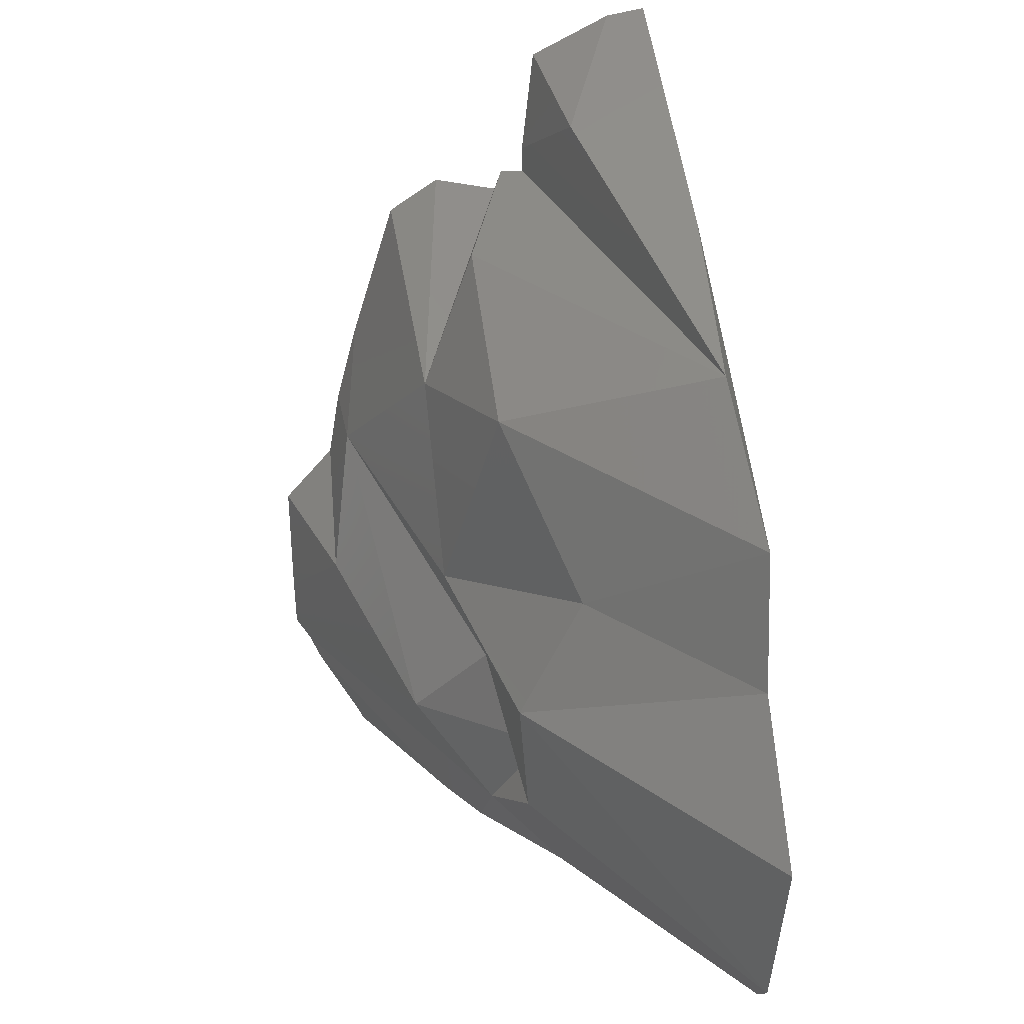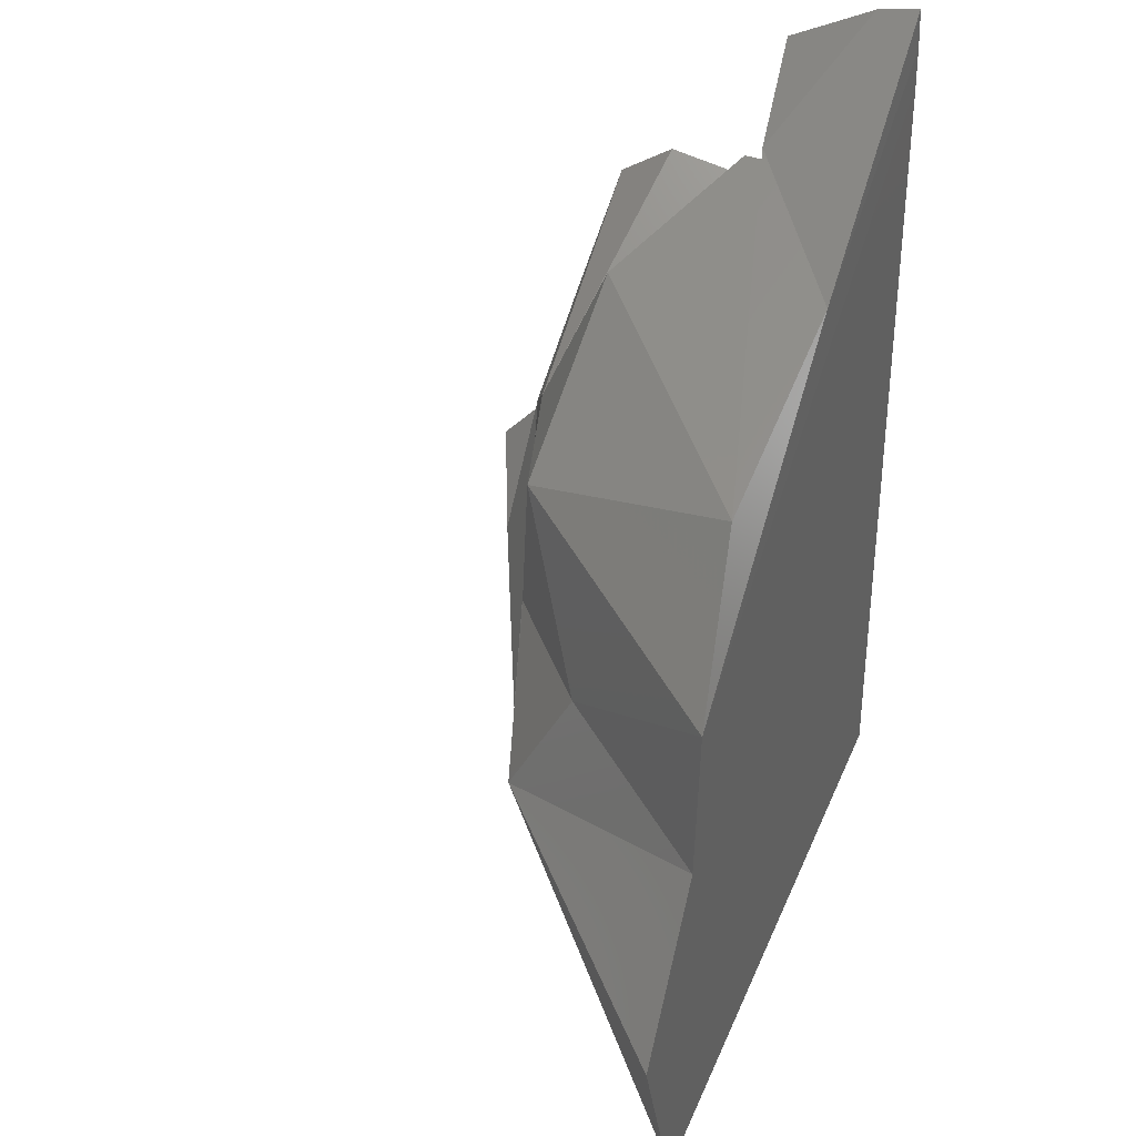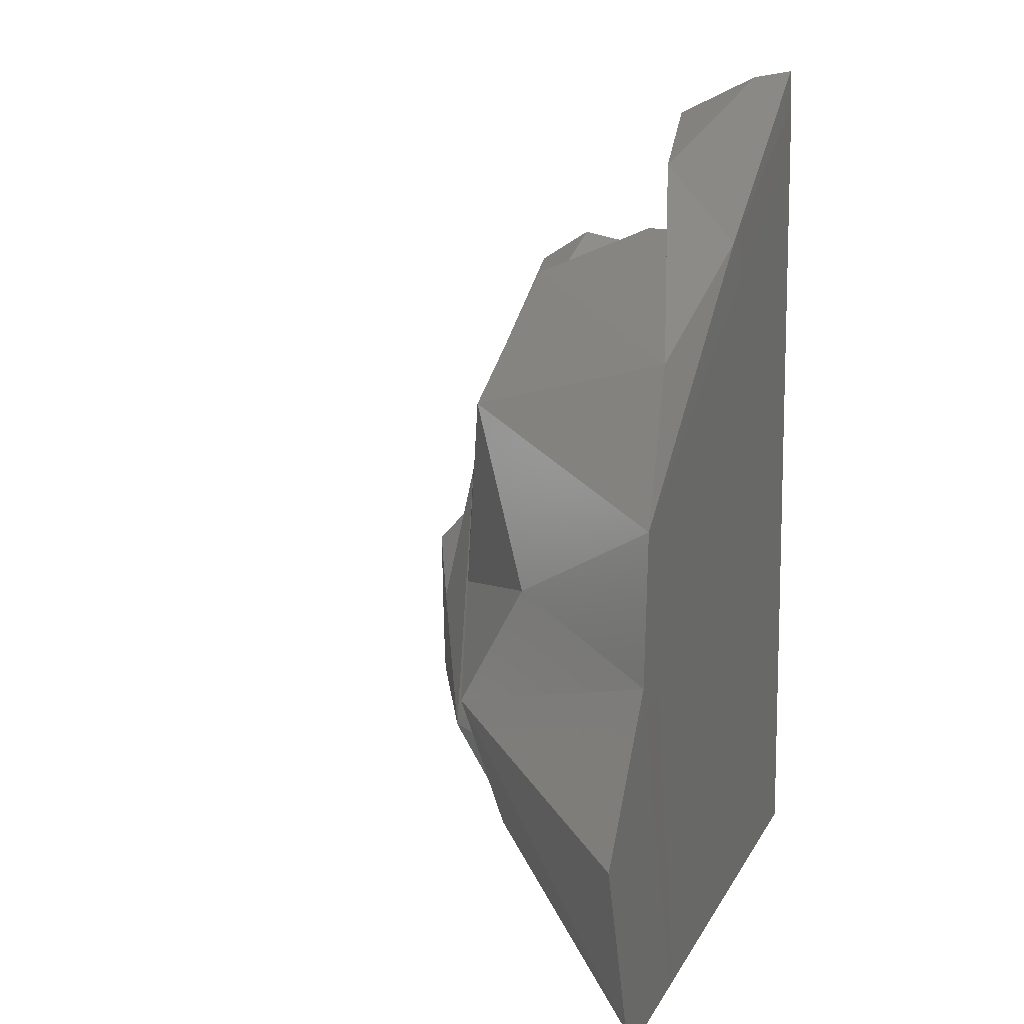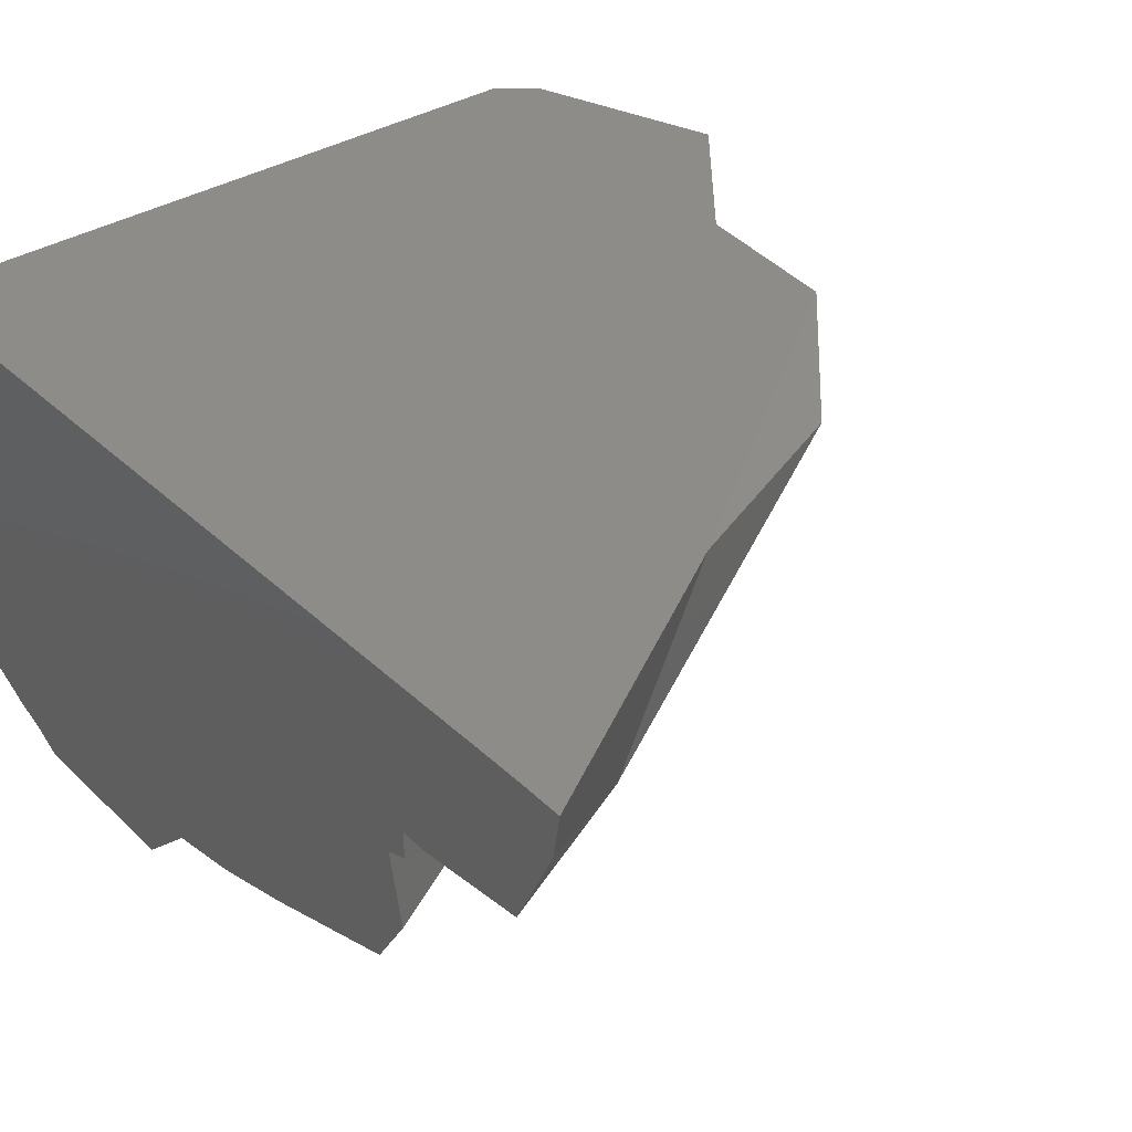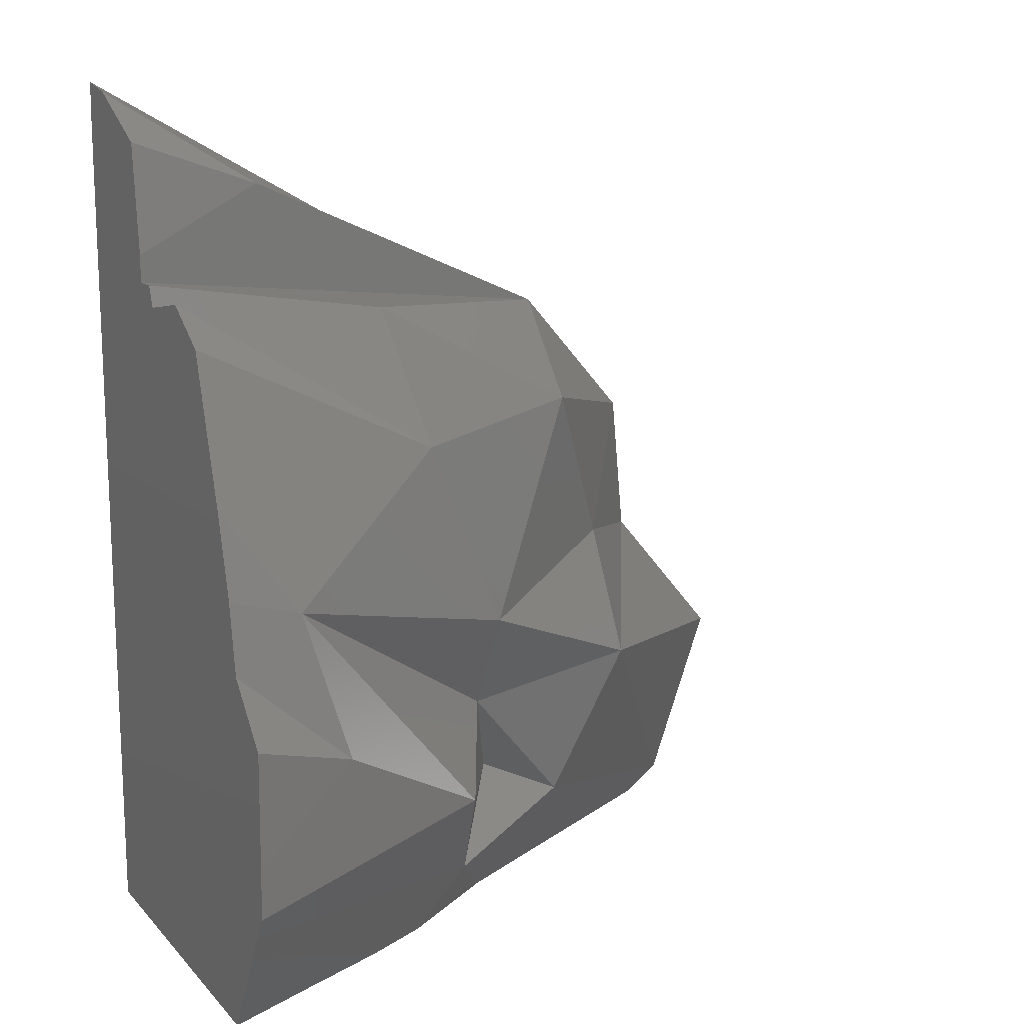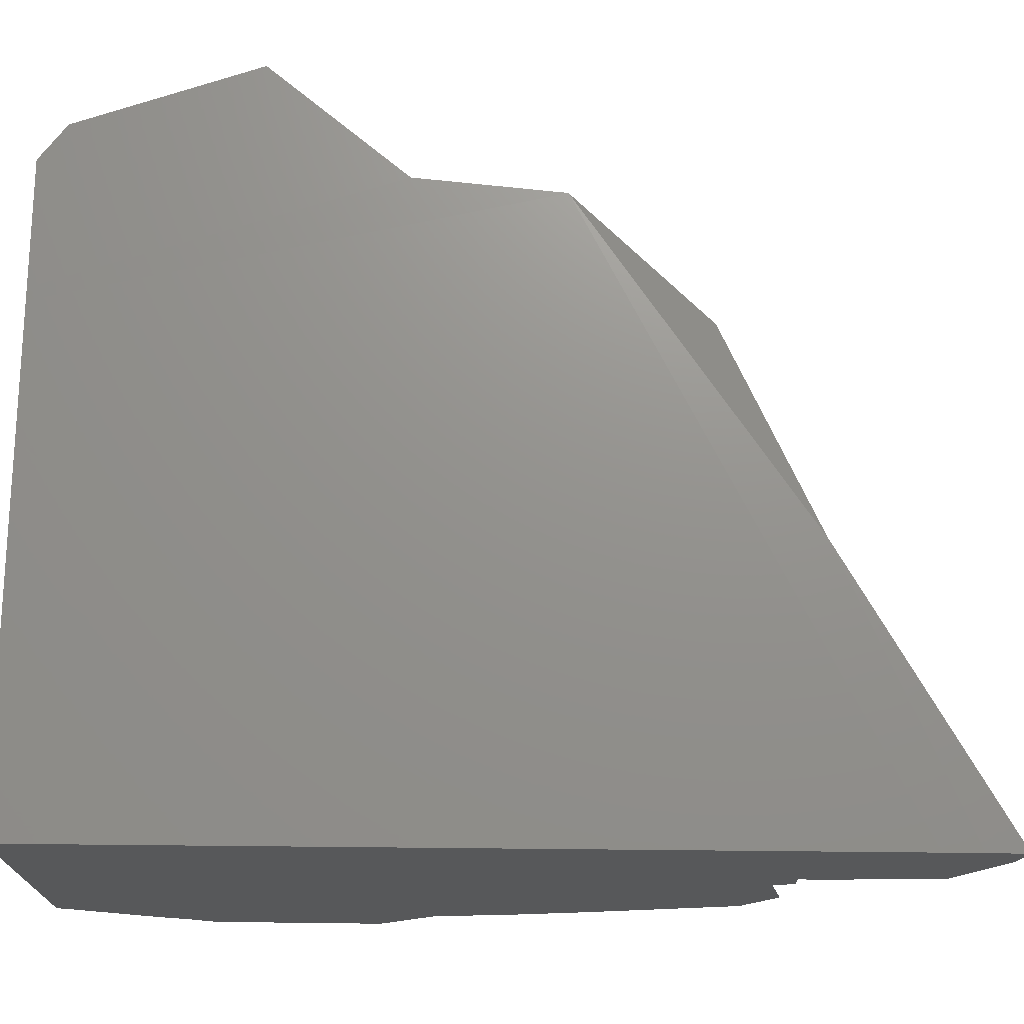
<metadata>
{"format":"stl","ext":"stl","renderer":"f3d","projection":"perspective","resolution":1024,"background":"white","views":[{"elev":24.5,"azim":80.9,"up":"+Z"},{"elev":37.2,"azim":110.8,"up":"+Z"},{"elev":13.2,"azim":108.3,"up":"+Z"},{"elev":35.6,"azim":-39.4,"up":"+Y"},{"elev":15.4,"azim":-27.1,"up":"+Z"},{"elev":71.8,"azim":-89.5,"up":"+Y"}]}
</metadata>
<code>
# stl→obj: 208 verts, 343 faces
v -0.07107 0.08212 -0.05607
v -0.07107 0.04832 -0.01746
v -0.07107 0.08184 -0.003458
v -0.07107 0.08262 -0.05665
v -0.07107 0.0824 -0.003224
v -0.07107 0.08255 -0.03787
v -0.07107 0.08263 -0.05666
v -0.07107 0.08247 -0.02026
v -0.07107 0.08284 -0.1062
v -0.07107 0.03992 -0.1062
v -0.07107 0.07536 -0.04836
v -0.07107 0.02744 -0.1062
v -0.07107 0.02967 -0.02525
v -0.07107 0.01924 -0.1062
v -0.07107 0.01821 -0.1056
v -0.07107 0.01528 -0.1008
v -0.07107 0.01588 -0.09367
v -0.07107 0.02258 -0.02821
v -0.07107 0.01509 -0.1036
v -0.07107 0.01506 -0.1035
v -0.07107 0.01507 -0.1035
v -0.07107 0.01505 -0.1035
v -0.07107 0.02134 -0.02873
v -0.07107 0.001247 -0.0782
v -0.07107 0.000895 -0.0686
v -0.07107 0.000468 -0.04589
v -0.07107 0.01327 -0.0321
v -0.07107 0.004235 -0.08302
v -0.07107 0.00644 -0.08816
v -0.07107 0.01497 -0.1033
v -0.07107 0.01642 -0.1062
v -0.07107 0.01059 -0.03499
v -0.07107 0.01091 -0.03309
v -0.07107 0.02274 0.01175
v -0.07107 0.02538 0.02006
v -0.07107 0.02952 0.0229
v -0.07107 0.0823 0.01913
v -0.07107 0.02588 0.02163
v -0.07107 0.02804 0.02301
v -0.07107 0.03603 0.02807
v -0.07107 0.07926 0.01934
v -0.07107 0.02862 0.02297
v -0.07107 0.02895 0.02358
v -0.07107 0.04909 0.02544
v -0.07107 0.05054 0.02938
v -0.07107 0.08167 0.02818
v -0.07107 0.08172 0.01917
v -0.07107 0.05539 0.02919
v -0.07107 0.05526 0.03439
v -0.07107 0.05599 0.04074
v -0.07107 0.08152 0.05695
v -0.07107 0.05763 0.05508
v -0.07107 0.07389 0.06299
v -0.07107 0.08148 0.06429
v -0.07107 0.08218 0.04975
v -0.07107 0.08183 0.06435
v -0.07107 0.08208 0.05684
v -0.07107 0.01338 -0.03198
v -0.07107 0.0379 -0.005566
v -0.07107 0.01341 -0.03204
v -0.07107 0.01173 -0.02831
v -0.07107 0.01287 -0.02165
v -0.07107 0.01714 -0.005918
v 0.0271 0.08284 -0.1062
v 0.05164 0.08282 -0.1062
v 0.01333 0.06166 -0.1062
v -0.01419 0.08265 -0.1062
v 0.03876 0.08283 -0.1062
v 0.05166 0.08283 -0.1062
v 0.02463 0.08283 -0.1062
v -0.01443 0.08283 -0.1062
v -0.001107 0.08283 -0.1062
v -0.01444 0.08284 -0.1062
v 0.05186 0.08283 -0.1062
v 0.01479 0.06247 -0.1062
v -0.02249 0.08285 -0.1062
v -0.03464 0.03517 -0.1062
v -0.002512 0.05291 -0.1062
v -0.02361 0.03829 -0.1062
v -0.03076 0.03466 -0.1062
v -0.03555 0.03529 -0.1062
v -0.05604 0.02567 -0.1062
v -0.03608 0.03196 -0.1062
v -0.05158 0.02514 -0.1062
v -0.06779 0.02016 -0.1062
v -0.05442 0.0239 -0.1062
v -0.05366 0.02423 -0.1062
v -0.05438 0.02391 -0.1062
v -0.01741 0.08215 0.03281
v 0.0229 0.07885 0.0148
v 0.04638 0.08243 -0.01128
v -0.008844 0.03946 -0.06154
v -0.003076 0.0488 -0.07724
v 0.01089 0.04335 -0.08317
v -0.005209 0.03894 -0.06411
v -0.009967 0.03764 -0.05848
v -0.04943 0.009367 -0.05398
v -0.0338 0.01929 -0.05377
v -0.03029 0.02017 -0.05798
v -0.02572 0.02481 -0.0567
v -0.01633 0.03437 -0.05408
v -0.05707 0.01345 -0.02589
v -0.01095 0.03644 -0.05625
v -0.0199 0.02546 -0.03592
v -0.03987 0.02074 -0.01313
v -0.06728 0.0225 0.008731
v -0.05164 0.01055 -0.04584
v -0.01234 0.03918 -0.09492
v -0.01748 0.02338 -0.07333
v -0.02081 0.02254 -0.06933
v -0.01165 0.03444 -0.06181
v -0.02692 0.0236 -0.05704
v -0.01982 0.02235 -0.07192
v -0.03593 0.01529 -0.06216
v -0.03758 0.01605 -0.05646
v -0.03798 0.01439 -0.06092
v -0.03947 0.01499 -0.05606
v -0.02001 0.02233 -0.07356
v -0.03941 0.01432 -0.07532
v -0.0412 0.01358 -0.07549
v -0.04611 0.02464 -0.101
v -0.07093 0.01505 -0.1034
v -0.05983 0.01463 -0.09395
v -0.06602 0.01478 -0.09905
v -0.06007 0.01446 -0.09383
v -0.008975 0.03922 -0.06155
v -0.03787 0.02399 -0.08975
v -0.05348 0.0147 -0.08658
v -0.05412 0.01432 -0.08645
v -0.06855 0.08284 -0.1062
v -0.07107 0.08282 -0.1011
v -0.03573 0.08277 -0.08759
v 0.05892 0.08281 -0.1009
v 0.06274 0.08276 -0.0899
v 0.04815 0.06921 -0.08609
v 0.07107 0.08266 -0.06594
v 0.0294 0.04389 -0.05478
v 0.03129 0.04793 -0.06287
v 0.02445 0.03929 -0.05345
v 0.01441 0.04229 -0.07544
v 0.01646 0.04168 -0.07095
v 0.02265 0.04887 -0.07804
v 0.03182 0.05618 -0.08094
v 0.059 0.08281 -0.1007
v 0.03779 0.08272 -0.07373
v 0.03281 0.08268 -0.07051
v 0.04909 0.08259 -0.03939
v -0.0172 0.08254 -0.03812
v -0.01775 0.0819 0.03296
v -0.0146 0.08192 0.03155
v 0.003143 0.03827 -0.05656
v -0.009412 0.03062 -0.04268
v -0.01407 0.02734 -0.03749
v -0.009276 0.02889 -0.03879
v 0.01489 0.03751 -0.04711
v -0.03795 0.02155 -0.01171
v -0.01533 0.02704 -0.03614
v -0.0235 0.02738 -0.003895
v -0.02514 0.02697 -0.002202
v -0.002277 0.03218 -0.02308
v -0.001965 0.03271 -0.02607
v -0.06564 0.02239 0.007417
v -0.05336 0.02378 0.004501
v -0.0008635 0.03459 -0.03667
v 0.05557 0.08274 -0.08526
v 0.0533 0.08274 -0.08378
v 0.04288 0.08266 -0.05827
v 0.05143 0.08267 -0.06405
v 0.05569 0.08274 -0.08512
v 0.05039 0.0826 -0.04286
v 0.05011 0.0826 -0.04062
v 0.06285 0.0827 -0.07619
v 0.05572 0.08274 -0.08535
v 0.06526 0.08273 -0.08264
v 0.009174 0.03756 0.002631
v -0.06493 0.02546 0.01667
v -0.06836 0.02596 0.02028
v -0.02441 0.02728 -0.001659
v -0.059 0.03377 0.02039
v -0.04533 0.06129 0.04567
v 0.006887 0.07485 0.01725
v 0.002733 0.06604 0.01818
v 0.01155 0.07005 0.01676
v 0.0006381 0.06159 0.01866
v 0.02104 0.07324 0.01314
v 0.01635 0.05913 0.008985
v -0.01703 0.06888 0.02091
v -0.0574 0.0464 0.02757
v -0.04719 0.04331 0.02622
v -0.02975 0.03803 0.02392
v -0.06378 0.05696 0.03758
v -0.04515 0.0393 0.01672
v 0.03361 0.06703 -0.006509
v 0.0113 0.04013 0.001836
v 0.01157 0.03979 -0.002534
v 0.01598 0.04388 -0.01206
v 0.006458 0.03712 -0.01142
v 0.003018 0.03467 -0.01119
v 0.003001 0.03764 0.006007
v 0.009913 0.03978 0.003285
v 0.02442 0.05173 -0.03028
v 0.03645 0.07045 -0.00757
v -0.0436 0.03625 0.009483
v 0.0157 0.04582 -0.03248
v 0.001273 0.03441 -0.02044
v 0.02445 0.04092 -0.0504
v 0.02611 0.0422 -0.0525
v 0.0464 0.07786 -0.04093
f 1 2 3
f 4 1 3
f 4 3 5
f 6 7 4
f 6 4 8
f 9 10 11
f 9 11 7
f 10 12 13
f 10 13 2
f 10 2 11
f 12 14 15
f 12 15 16
f 12 16 17
f 12 17 18
f 12 18 13
f 15 19 20
f 15 20 16
f 19 21 22
f 19 22 20
f 17 23 18
f 16 24 25
f 16 25 26
f 16 26 27
f 16 27 23
f 28 16 20
f 28 20 29
f 30 20 22
f 21 14 31
f 32 33 27
f 5 2 34
f 5 34 35
f 5 35 36
f 5 36 37
f 35 38 39
f 35 39 36
f 40 41 42
f 40 42 43
f 44 45 46
f 44 46 47
f 44 47 41
f 48 49 50
f 48 50 51
f 48 51 46
f 51 50 52
f 51 52 53
f 51 53 54
f 55 37 47
f 55 47 54
f 55 54 56
f 55 56 57
f 43 42 39
f 58 59 2
f 58 2 60
f 58 60 27
f 61 62 63
f 61 63 34
f 61 34 59
f 61 59 58
f 61 58 27
f 61 27 33
f 64 65 66
f 64 66 67
f 68 69 65
f 70 67 71
f 72 71 73
f 74 75 69
f 76 73 66
f 76 66 77
f 76 77 10
f 76 10 9
f 78 79 80
f 78 80 77
f 81 82 12
f 81 12 10
f 81 80 83
f 81 83 84
f 81 84 82
f 82 85 14
f 82 14 12
f 82 84 86
f 82 86 85
f 87 88 86
f 88 31 14
f 89 90 91
f 92 93 94
f 92 94 95
f 96 92 95
f 26 97 32
f 98 99 100
f 101 102 98
f 101 98 100
f 102 101 103
f 102 103 104
f 102 104 105
f 102 105 106
f 107 97 99
f 107 99 98
f 102 107 98
f 97 107 33
f 97 33 32
f 102 62 61
f 107 102 61
f 107 61 33
f 62 102 63
f 63 102 106
f 63 106 34
f 94 93 108
f 108 93 109
f 110 109 111
f 110 111 100
f 110 100 112
f 99 110 112
f 96 101 100
f 96 100 111
f 101 96 103
f 113 109 110
f 114 113 110
f 114 110 99
f 114 99 115
f 116 114 115
f 116 115 117
f 97 116 117
f 118 109 113
f 119 118 113
f 119 113 114
f 120 119 114
f 120 114 116
f 97 25 24
f 97 24 120
f 97 120 116
f 83 121 84
f 122 87 84
f 122 84 121
f 122 121 123
f 122 123 124
f 123 125 124
f 30 122 125
f 30 125 29
f 87 122 22
f 87 22 21
f 87 21 88
f 122 30 22
f 88 21 31
f 111 109 93
f 111 93 92
f 96 126 92
f 96 111 126
f 127 108 109
f 127 109 118
f 128 127 118
f 128 118 119
f 129 128 119
f 129 119 120
f 28 129 120
f 28 120 24
f 108 127 121
f 108 121 83
f 108 83 80
f 127 128 123
f 127 123 121
f 128 129 125
f 128 125 123
f 129 28 29
f 129 29 125
f 25 97 26
f 108 78 66
f 108 66 94
f 108 80 79
f 108 79 78
f 130 131 7
f 130 7 132
f 130 132 76
f 131 130 9
f 76 132 73
f 133 134 135
f 134 136 137
f 134 137 138
f 134 138 135
f 137 139 138
f 133 135 140
f 133 140 94
f 141 140 142
f 135 138 143
f 138 139 141
f 138 141 142
f 138 142 143
f 75 94 66
f 74 133 94
f 74 94 75
f 144 133 74
f 144 74 69
f 145 64 70
f 145 70 146
f 91 147 145
f 91 145 146
f 6 132 7
f 146 70 72
f 146 72 8
f 146 8 5
f 148 5 37
f 91 146 148
f 91 148 37
f 91 37 55
f 73 132 6
f 73 6 8
f 73 8 72
f 149 89 56
f 149 56 54
f 150 89 149
f 56 89 57
f 57 89 91
f 57 91 55
f 95 94 140
f 151 96 95
f 151 95 140
f 151 140 141
f 139 151 141
f 96 152 153
f 96 153 104
f 152 154 153
f 96 151 152
f 151 139 154
f 151 154 152
f 139 155 154
f 104 153 156
f 104 156 105
f 153 154 157
f 154 158 159
f 154 159 156
f 154 156 157
f 160 154 161
f 158 154 160
f 162 105 156
f 162 156 163
f 159 163 156
f 155 164 154
f 161 154 164
f 165 68 64
f 165 64 145
f 166 145 167
f 166 167 168
f 167 147 168
f 169 165 166
f 169 166 147
f 169 147 170
f 147 171 170
f 172 169 170
f 136 172 170
f 136 170 171
f 134 144 69
f 134 69 68
f 134 68 165
f 173 165 169
f 174 134 173
f 174 173 169
f 174 169 172
f 136 174 172
f 175 91 90
f 34 162 163
f 34 163 176
f 34 176 35
f 177 38 35
f 177 35 176
f 159 178 177
f 159 177 163
f 38 177 39
f 179 40 43
f 177 178 179
f 177 179 43
f 177 43 39
f 149 54 53
f 149 53 180
f 90 181 182
f 90 182 183
f 182 184 183
f 181 90 180
f 150 149 180
f 150 180 90
f 185 90 183
f 186 185 183
f 186 183 184
f 181 187 188
f 181 188 189
f 181 189 182
f 182 189 190
f 182 190 184
f 187 181 180
f 187 180 191
f 52 180 53
f 180 52 50
f 180 50 191
f 189 188 192
f 178 190 189
f 178 189 192
f 193 194 195
f 193 195 196
f 194 175 195
f 196 195 197
f 175 198 197
f 175 197 195
f 190 178 199
f 178 175 199
f 200 186 184
f 200 184 190
f 200 190 199
f 175 200 199
f 198 175 178
f 139 201 164
f 158 178 159
f 198 160 161
f 198 161 197
f 158 160 198
f 158 198 178
f 202 193 196
f 202 196 201
f 179 178 203
f 204 201 196
f 204 196 197
f 204 197 205
f 178 192 203
f 161 164 204
f 161 204 205
f 91 202 201
f 201 206 207
f 201 207 208
f 206 139 207
f 136 171 208
f 136 208 207
f 136 207 137
f 207 139 137
f 147 91 201
f 201 208 147
f 171 147 208
f 40 179 203
f 40 203 44
f 187 48 45
f 187 45 188
f 48 187 191
f 48 191 49
f 49 191 50
f 188 45 44
f 188 44 203
f 188 203 192

</code>
